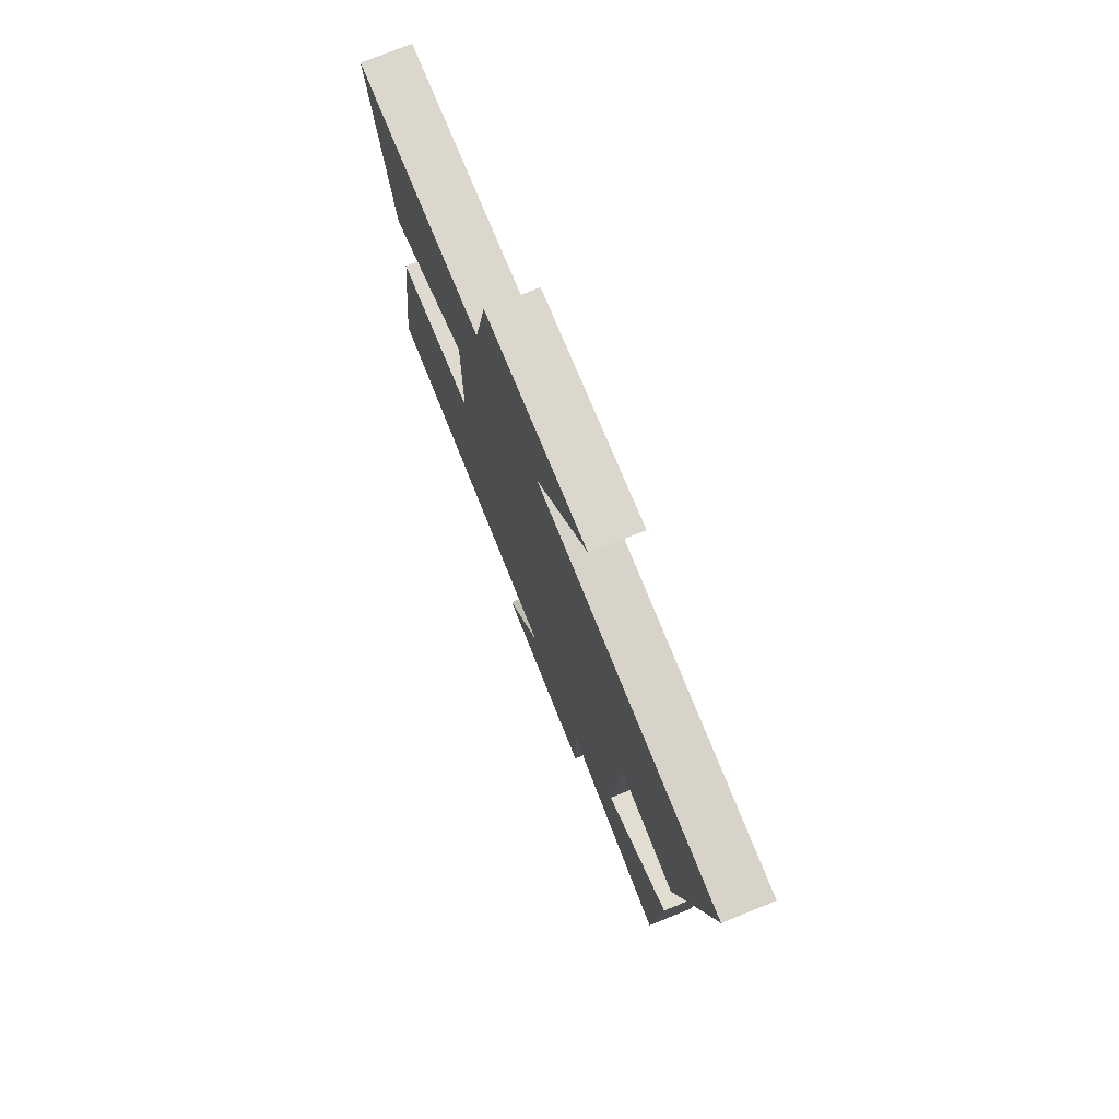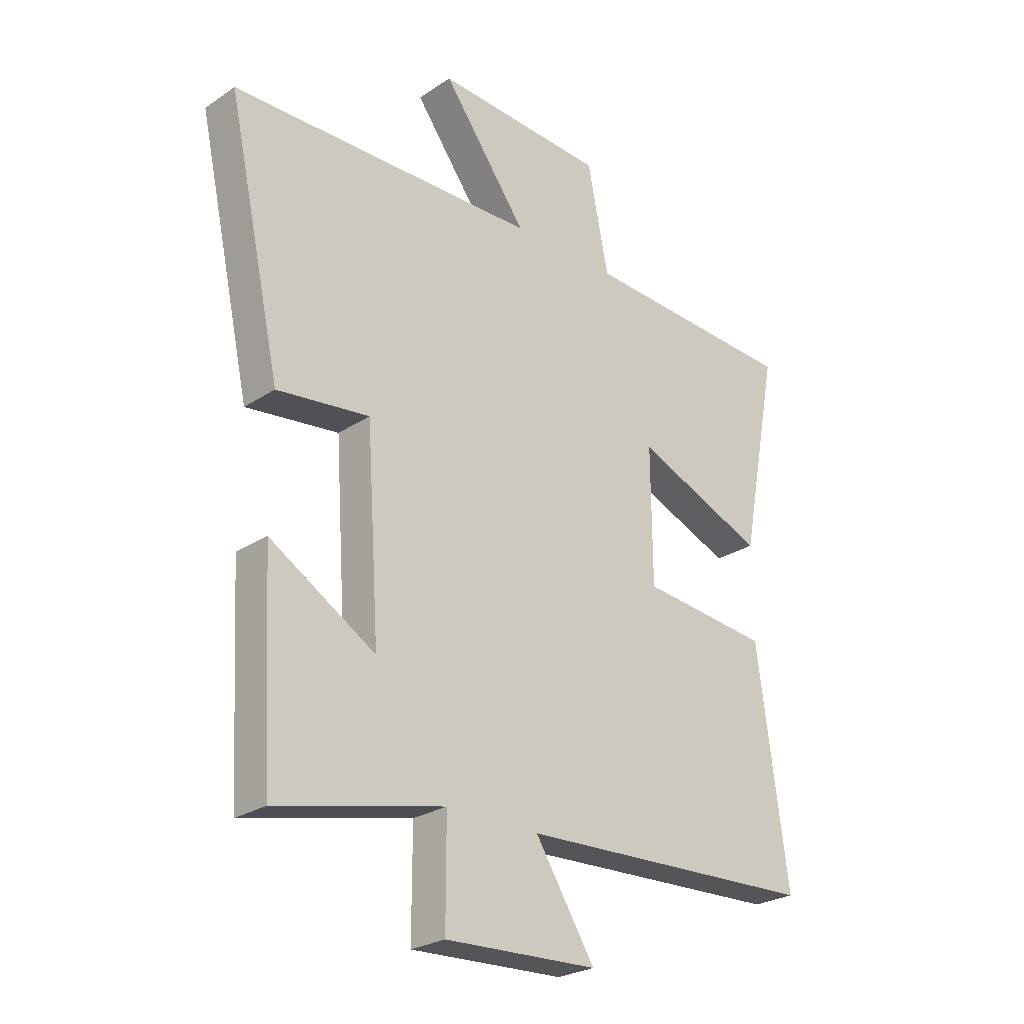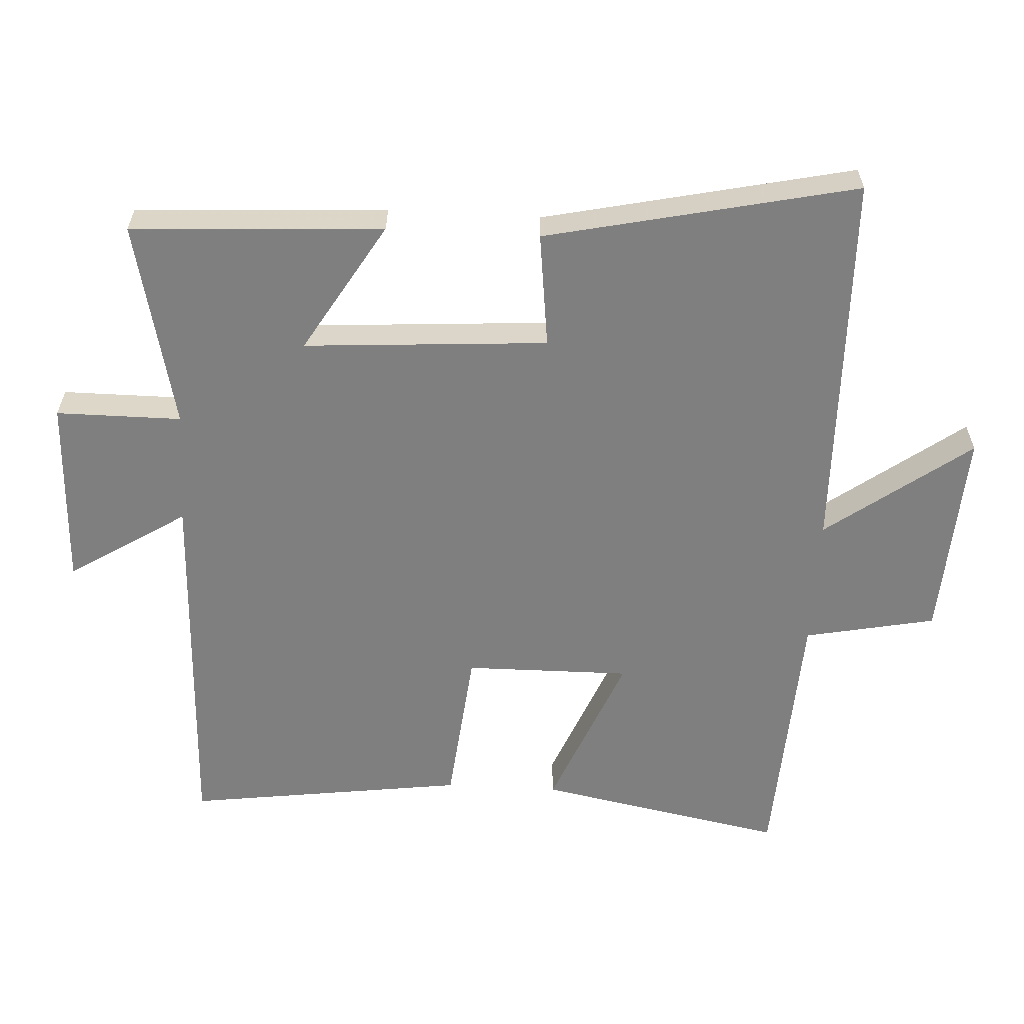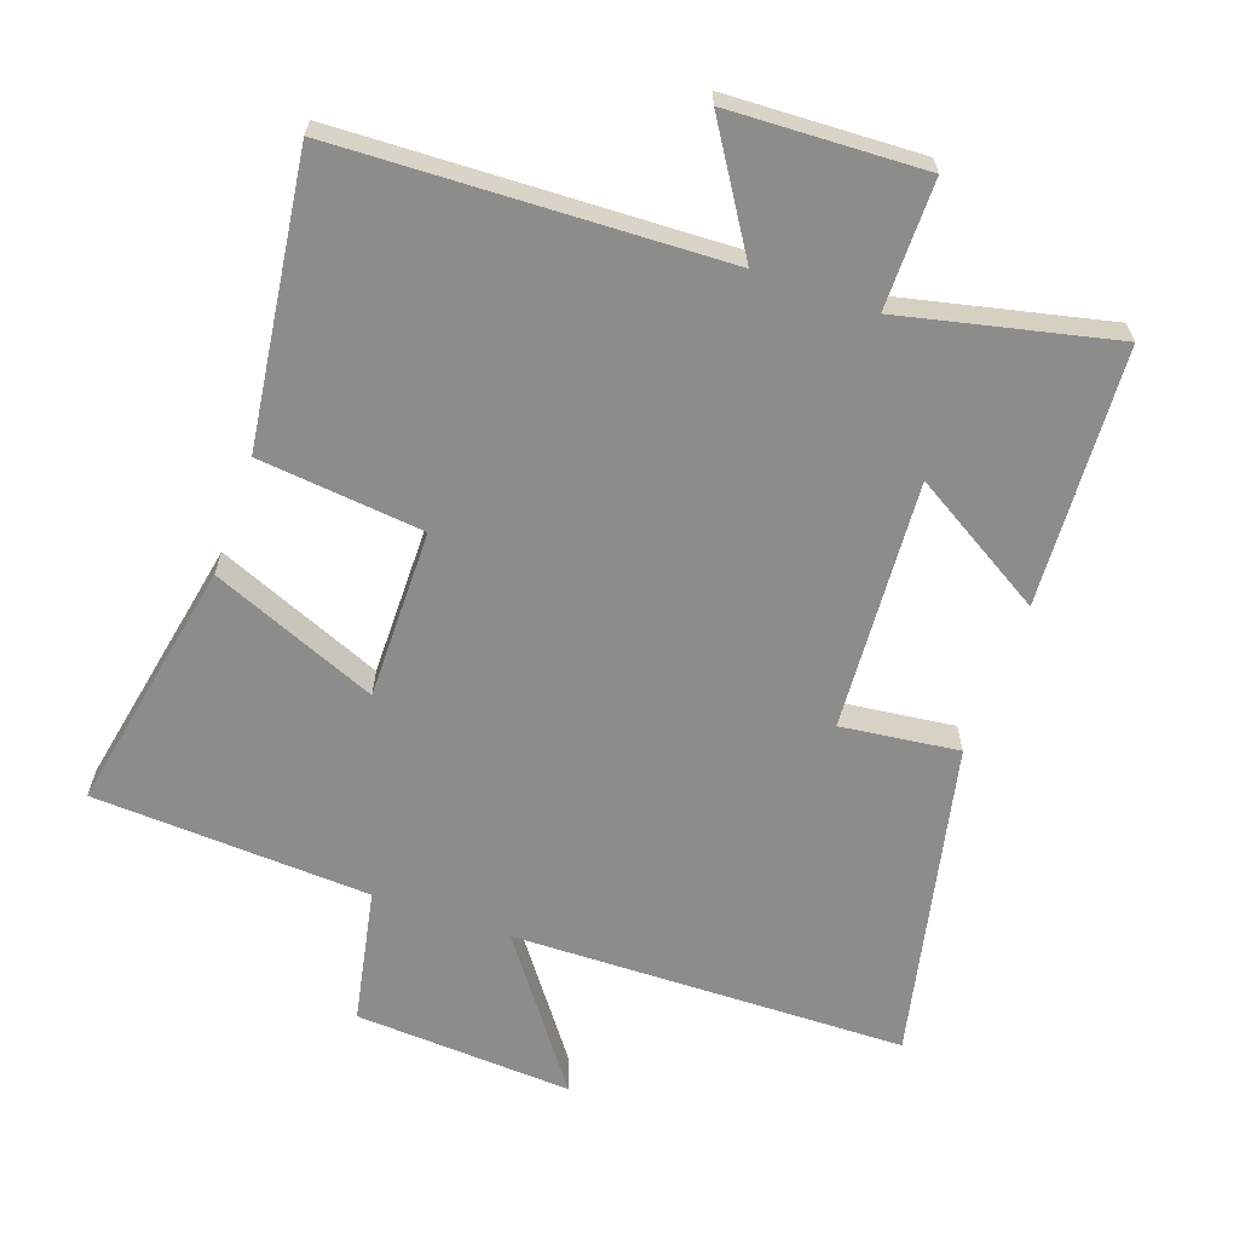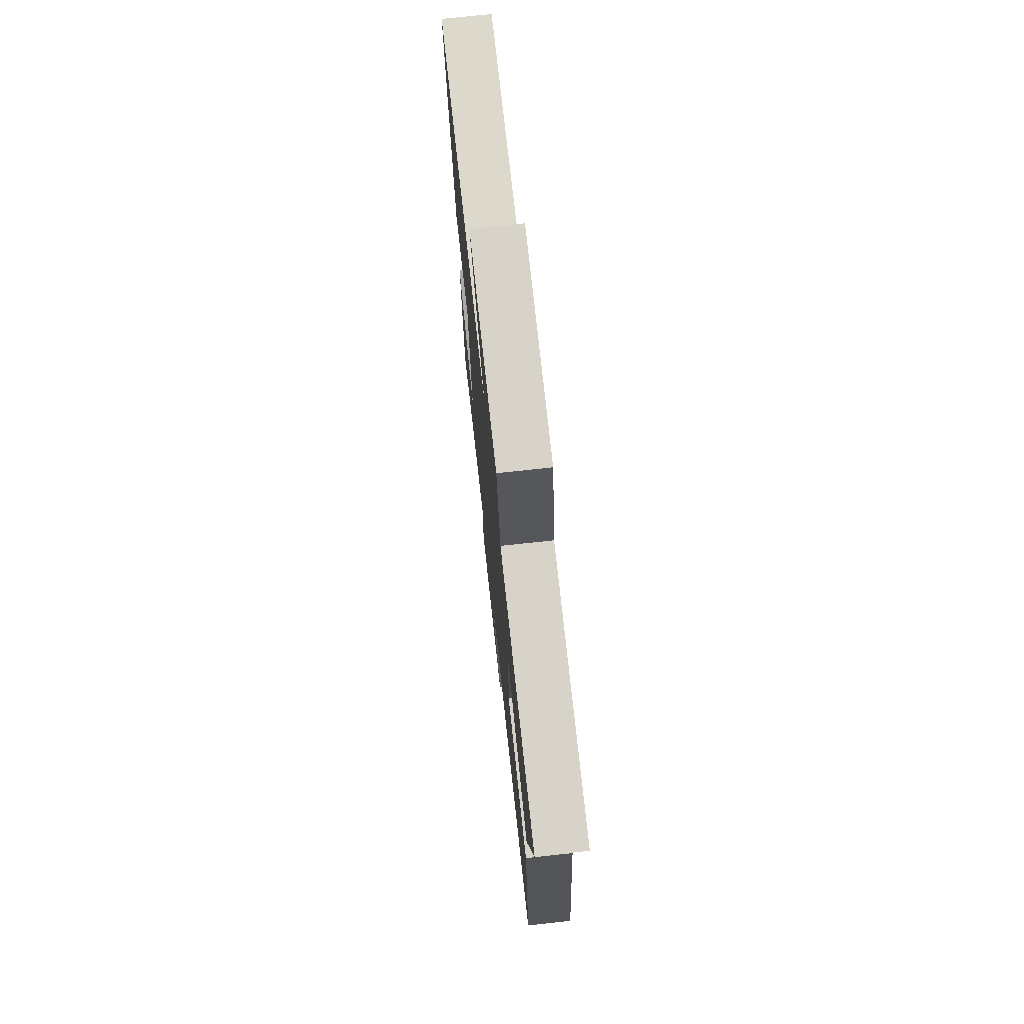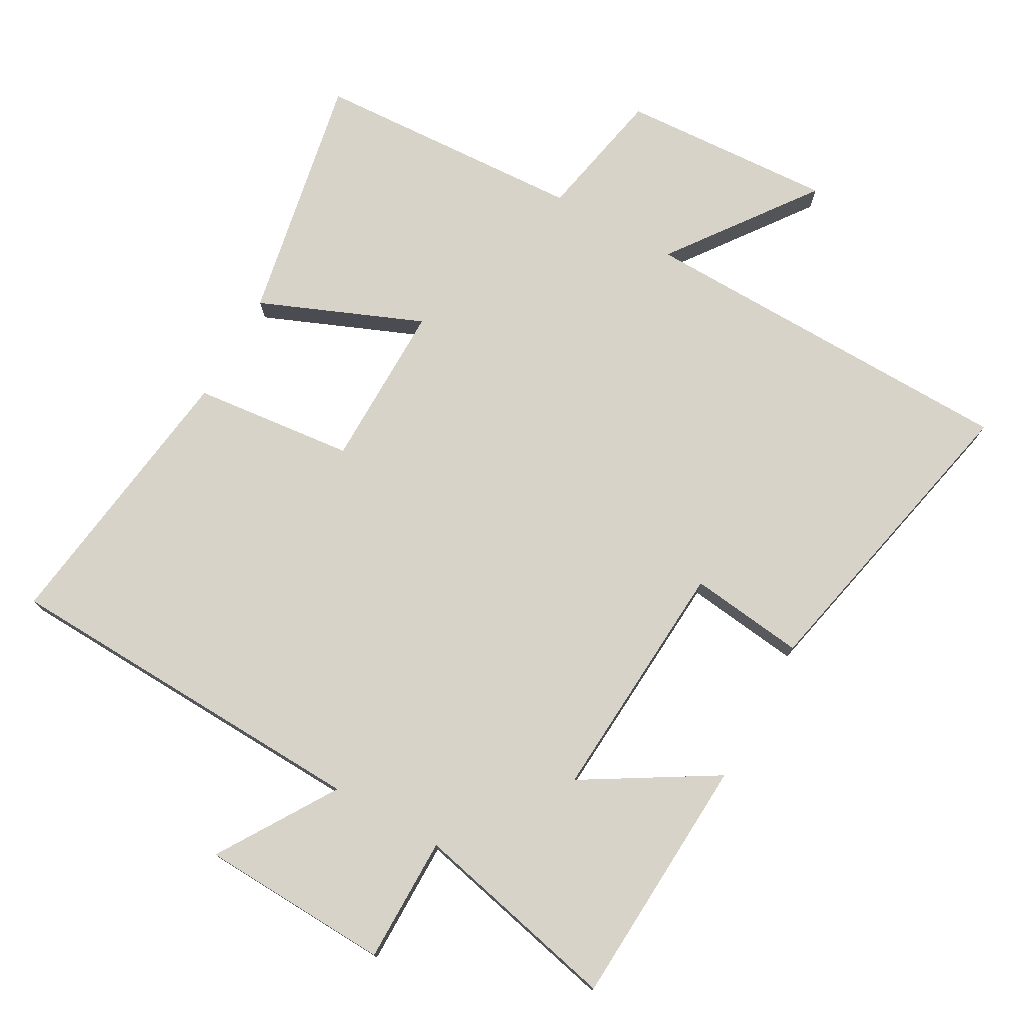
<metadata>
{"format":"obj","ext":"obj","renderer":"f3d","projection":"perspective","resolution":1024,"background":"white","views":[{"elev":75.6,"azim":-112.0,"up":"+Z"},{"elev":-25.8,"azim":-43.5,"up":"+Z"},{"elev":-59.7,"azim":-93.1,"up":"+Y"},{"elev":-64.1,"azim":160.5,"up":"+Y"},{"elev":73.9,"azim":83.8,"up":"+Z"},{"elev":75.9,"azim":-150.8,"up":"+Y"}]}
</metadata>
<code>
v -0.479 0.07 -0.57
v -0.5 0.07 -0.196
v -0.305 0.07 -0.313
v -0.329 0.07 0.049
v -0.5 0.07 0.028
v -0.6 0.07 0.488
v -0.029 0.07 0.5
v -0.186 0.07 0.713
v 0.13 0.07 0.695
v 0.169 0.07 0.5
v 0.571 0.07 0.479
v 0.5 0.07 0.11
v 0.259 0.07 0.209
v 0.261 0.07 -0.037
v 0.5 0.07 -0.062
v 0.556 0.07 -0.478
v 0.001 0.07 -0.5
v 0.111 0.07 -0.674
v -0.171 0.07 -0.686
v -0.171 0.07 -0.5
v -0.479 0 -0.57
v -0.5 0 -0.196
v -0.305 0 -0.313
v -0.329 0 0.049
v -0.5 0 0.028
v -0.6 0 0.488
v -0.029 0 0.5
v -0.186 0 0.713
v 0.13 0 0.695
v 0.169 0 0.5
v 0.571 0 0.479
v 0.5 0 0.11
v 0.259 0 0.209
v 0.261 0 -0.037
v 0.5 0 -0.062
v 0.556 0 -0.478
v 0.001 0 -0.5
v 0.111 0 -0.674
v -0.171 0 -0.686
v -0.171 0 -0.5
f 17 18 19 20
f 15 16 17 20
f 14 15 20 1
f 13 14 1
f 10 11 12 13
f 7 8 9 10
f 4 5 6 7
f 3 4 7 10
f 1 2 3
f 13 1 3
f 3 10 13
f 40 39 38 37
f 40 37 36 35
f 21 40 35 34
f 21 34 33
f 33 32 31 30
f 30 29 28 27
f 27 26 25 24
f 30 27 24 23
f 23 22 21
f 23 21 33
f 33 30 23
f 1 21 22 2
f 2 22 23 3
f 3 23 24 4
f 4 24 25 5
f 5 25 26 6
f 6 26 27 7
f 7 27 28 8
f 8 28 29 9
f 9 29 30 10
f 10 30 31 11
f 11 31 32 12
f 12 32 33 13
f 13 33 34 14
f 14 34 35 15
f 15 35 36 16
f 16 36 37 17
f 17 37 38 18
f 18 38 39 19
f 19 39 40 20
f 20 40 21 1

</code>
